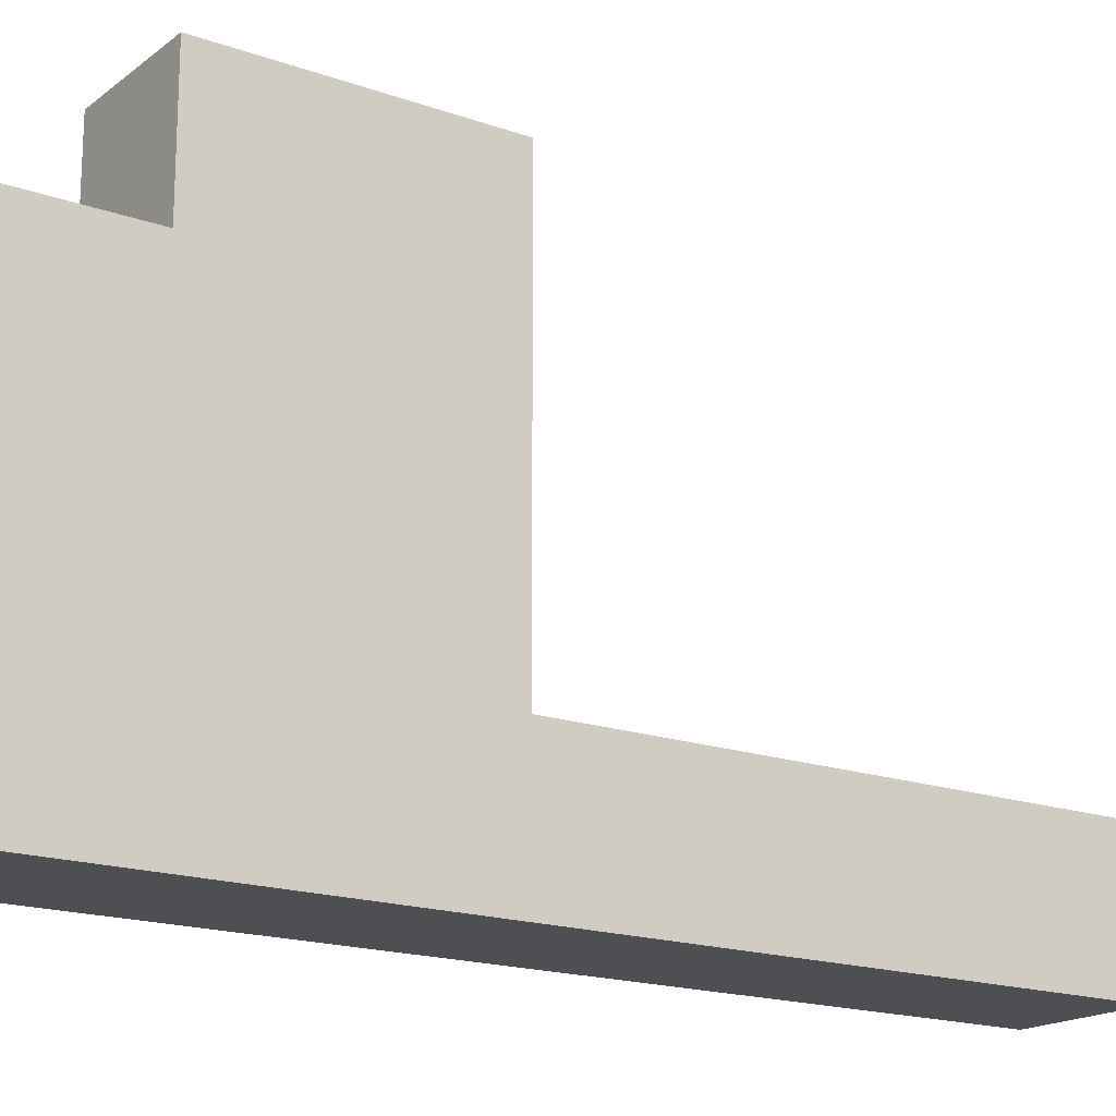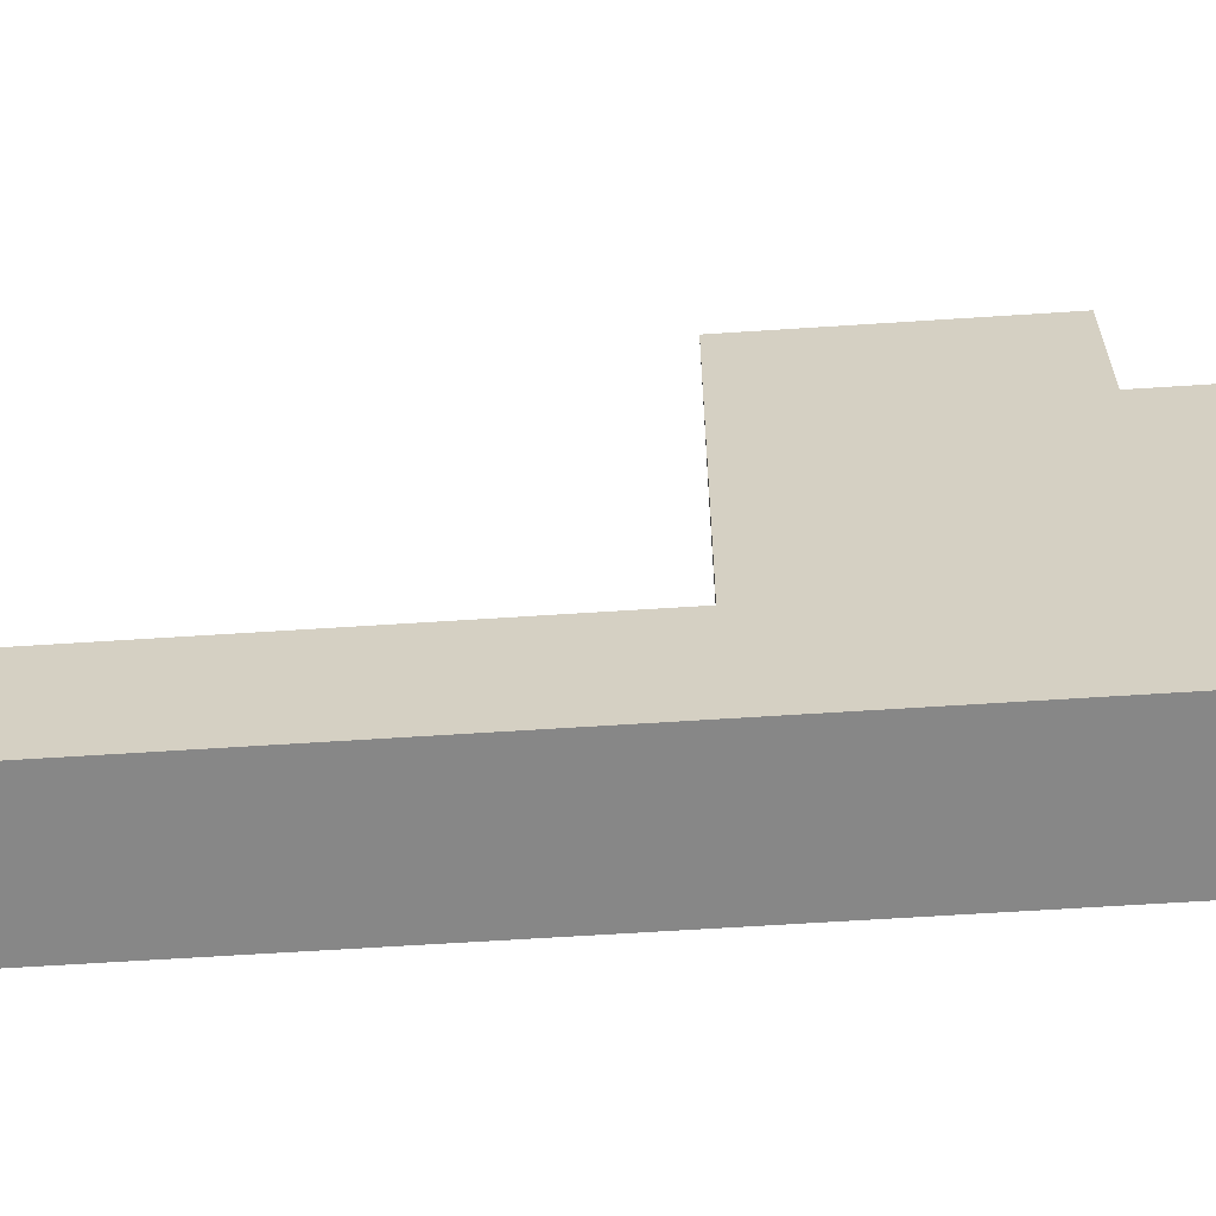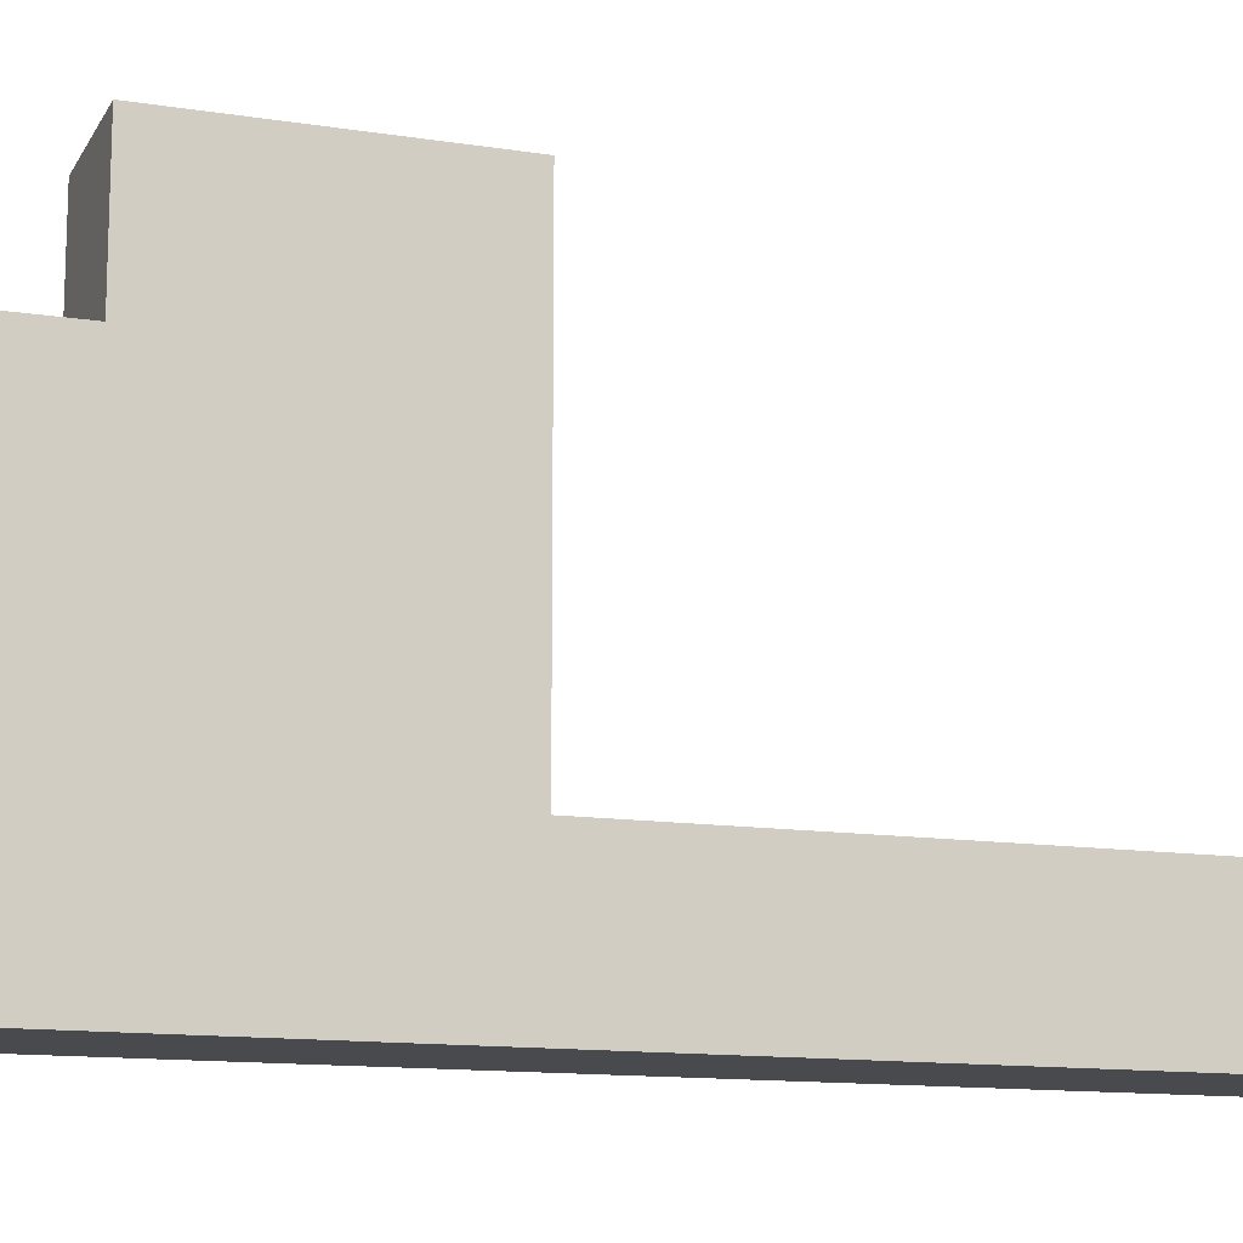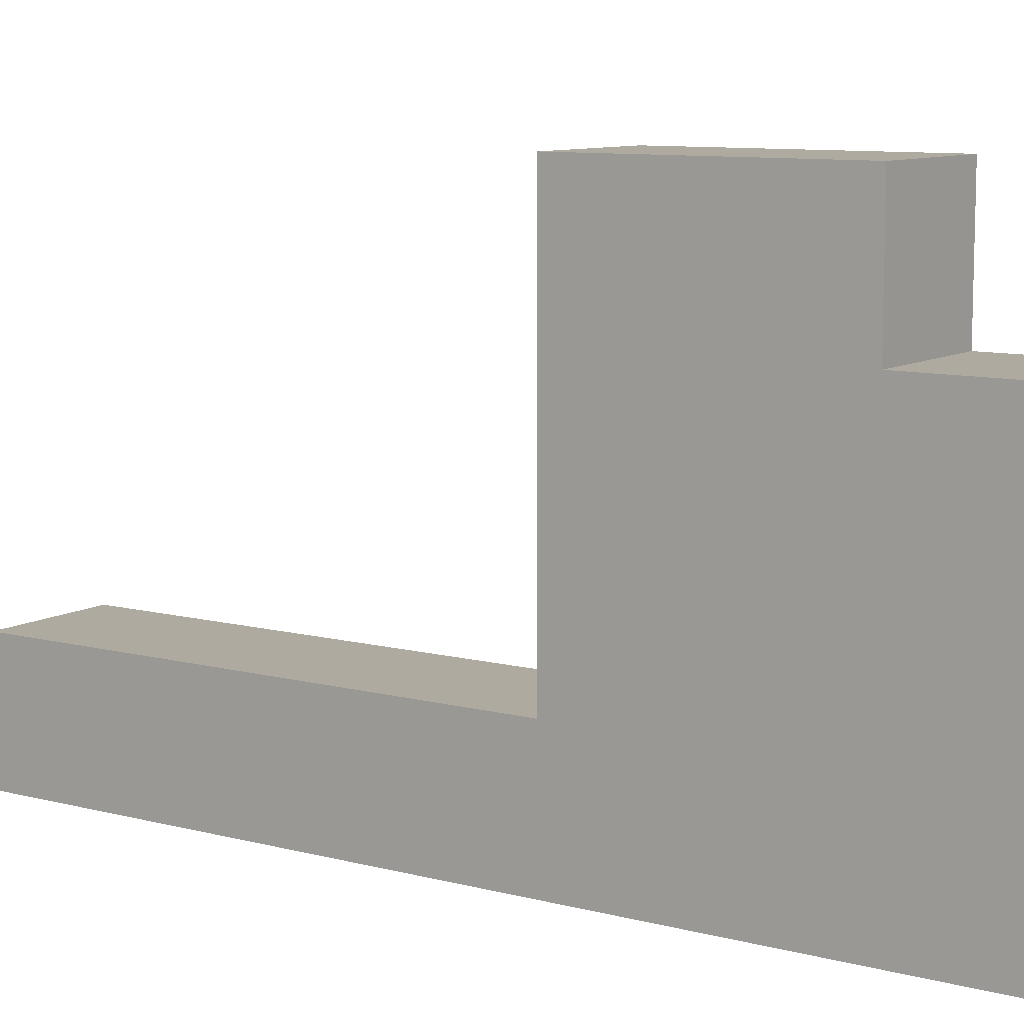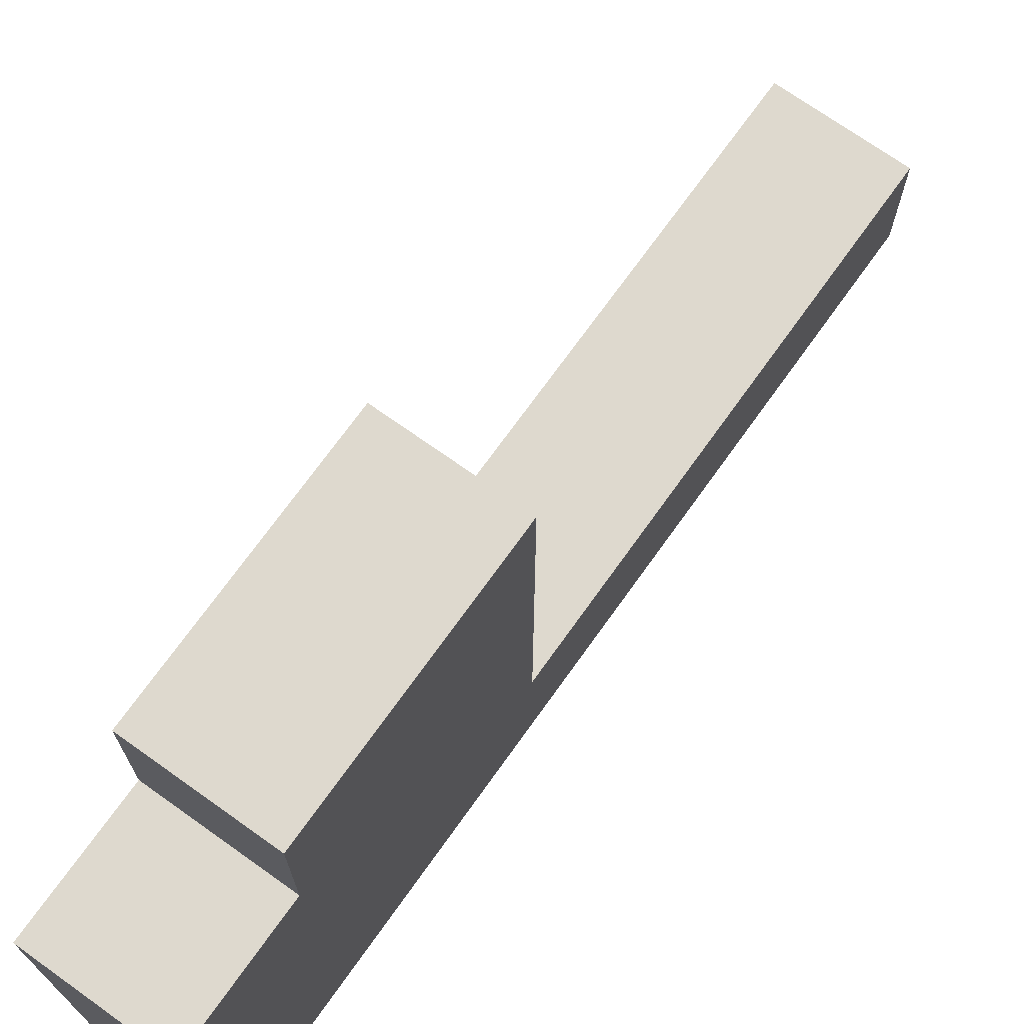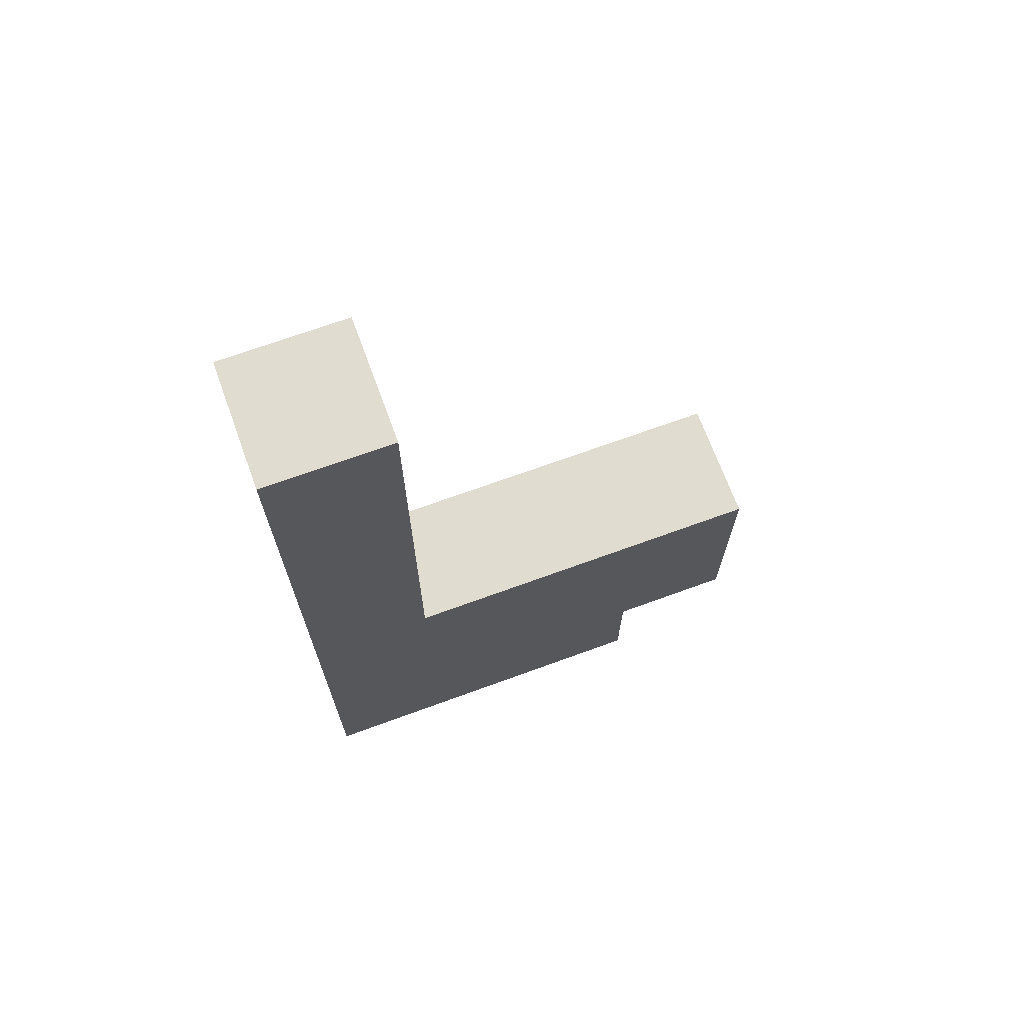
<metadata>
{"format":"obj","ext":"obj","renderer":"f3d","projection":"perspective","resolution":1024,"background":"white","views":[{"elev":-17.8,"azim":-124.8,"up":"+Y"},{"elev":-62.6,"azim":93.8,"up":"+Y"},{"elev":-13.0,"azim":-109.7,"up":"+Y"},{"elev":9.5,"azim":124.3,"up":"+Y"},{"elev":71.4,"azim":-144.5,"up":"+Y"},{"elev":69.4,"azim":69.9,"up":"+Z"}]}
</metadata>
<code>
g pb_Mesh108772
v 0 0 1
v -1 0 1
v 0 1 1
v -1 1 1
v -1 0 1
v -1 0 -3
v -1 1 1
v -1 1 -3
v -1 0 -6
v 0 0 -6
v -1 1 -6
v 0 1 -6
v 0 0 -3
v 0 0 1
v 0 1 -3
v 0 1 1
v 0 1 1
v -1 1 1
v 0 1 -3
v -1 1 -3
v 0 0 -3
v -1 0 -3
v 0 0 1
v -1 0 1
v -1 0 -5
v 0 0 -5
v -1 1 -5
v -1 0 -5
v 0 0 -5
v 0 1 -5
v 0 4 -3
v -1 4 -3
v 0 4 -5
v -1 4 -5
v 0 1 -3
v -1 1 -3
v 0 3 -3
v -1 3 -3
v 0 3 -5
v 0 3 -3
v -1 3 -3
v -1 3 -5
v -1 3 -6
v 0 3 -6
v -1 0 -6
v 0 0 -6
v -1 1 -6
v -1 0 -6
v 0 0 -6
v 0 1 -6
v -1 3 -6
v 0 3 -6
v 0 3 -5
v -1 3 -5
v 0 3 -6
v -1 3 -6
v 0 4 -3
v -1 4 -3
v 0 4 -5
v 0 4 -3
v -1 4 -3
v -1 4 -5
v -1 3 -5
v 0 3 -5
v -1 4 -5
v 0 4 -5
g pb_Mesh108772_0
f 3 2 1
f 3 4 2
f 7 6 5
f 7 8 6
f 11 10 9
f 11 12 10
f 15 14 13
f 15 16 14
f 19 18 17
f 19 20 18
f 23 22 21
f 23 24 22
f 25 21 22
f 25 26 21
f 27 6 8
f 27 28 6
f 29 15 13
f 29 30 15
f 33 32 31
f 33 34 32
f 37 36 35
f 37 38 36
f 39 15 30
f 39 40 15
f 41 27 8
f 41 42 27
f 43 12 11
f 43 44 12
f 45 26 25
f 45 46 26
f 47 28 27
f 47 48 28
f 49 30 29
f 49 50 30
f 51 27 42
f 51 47 27
f 50 39 30
f 50 52 39
f 55 54 53
f 55 56 54
f 57 38 37
f 57 58 38
f 59 40 39
f 59 60 40
f 61 42 41
f 61 62 42
f 65 64 63
f 65 66 64

</code>
